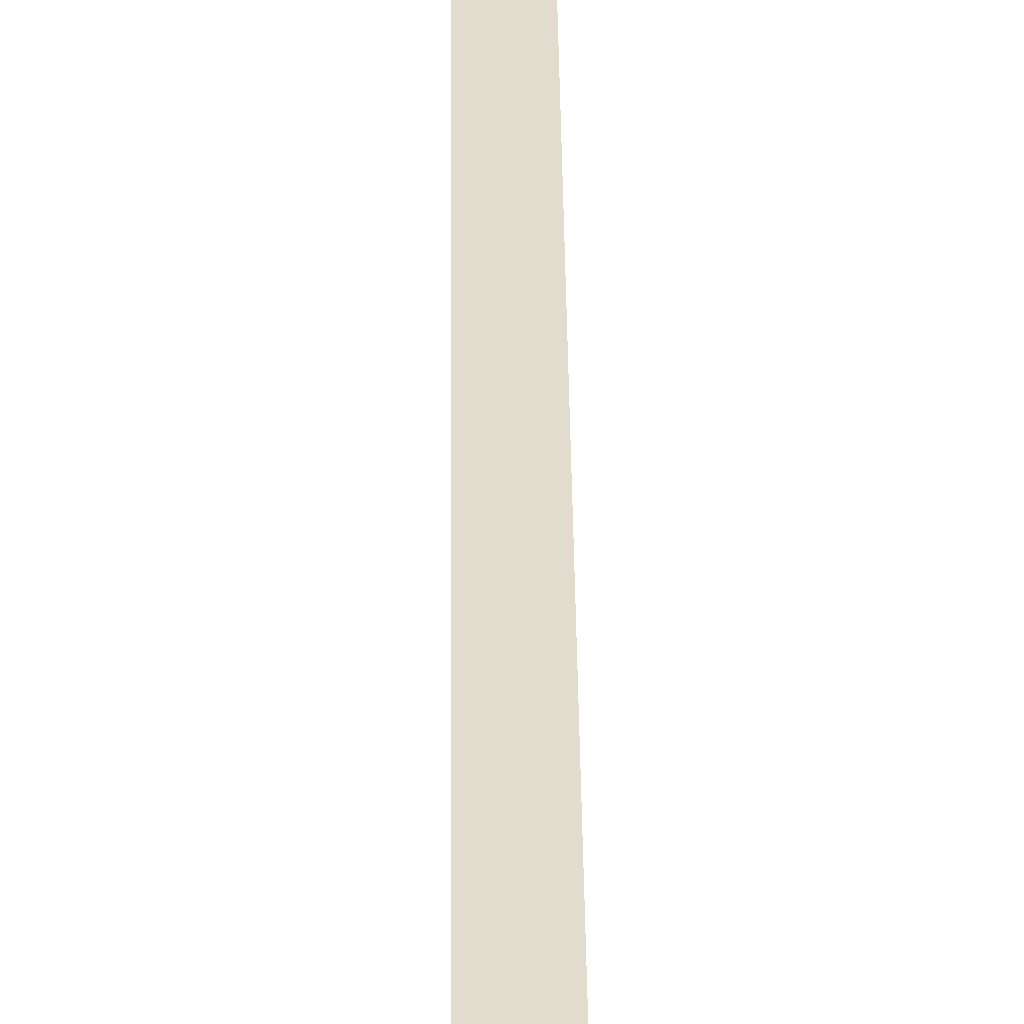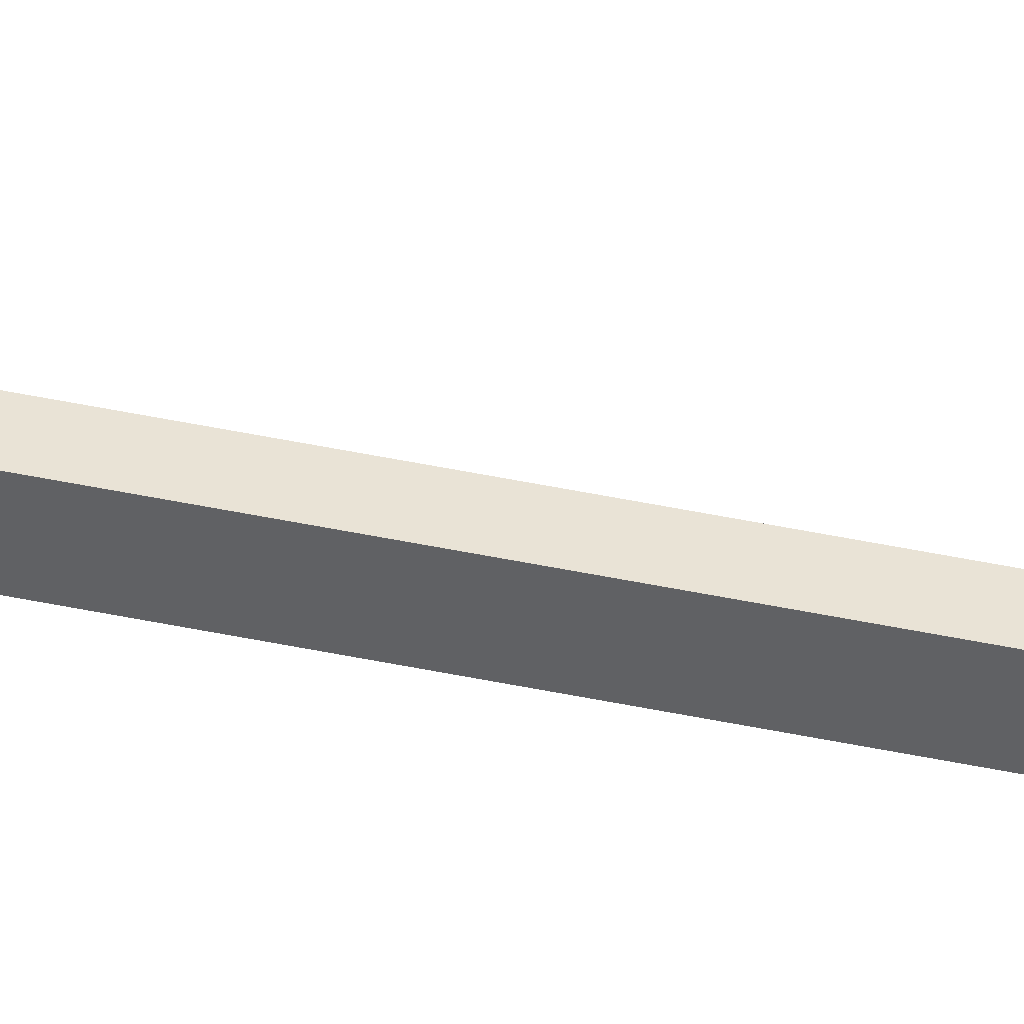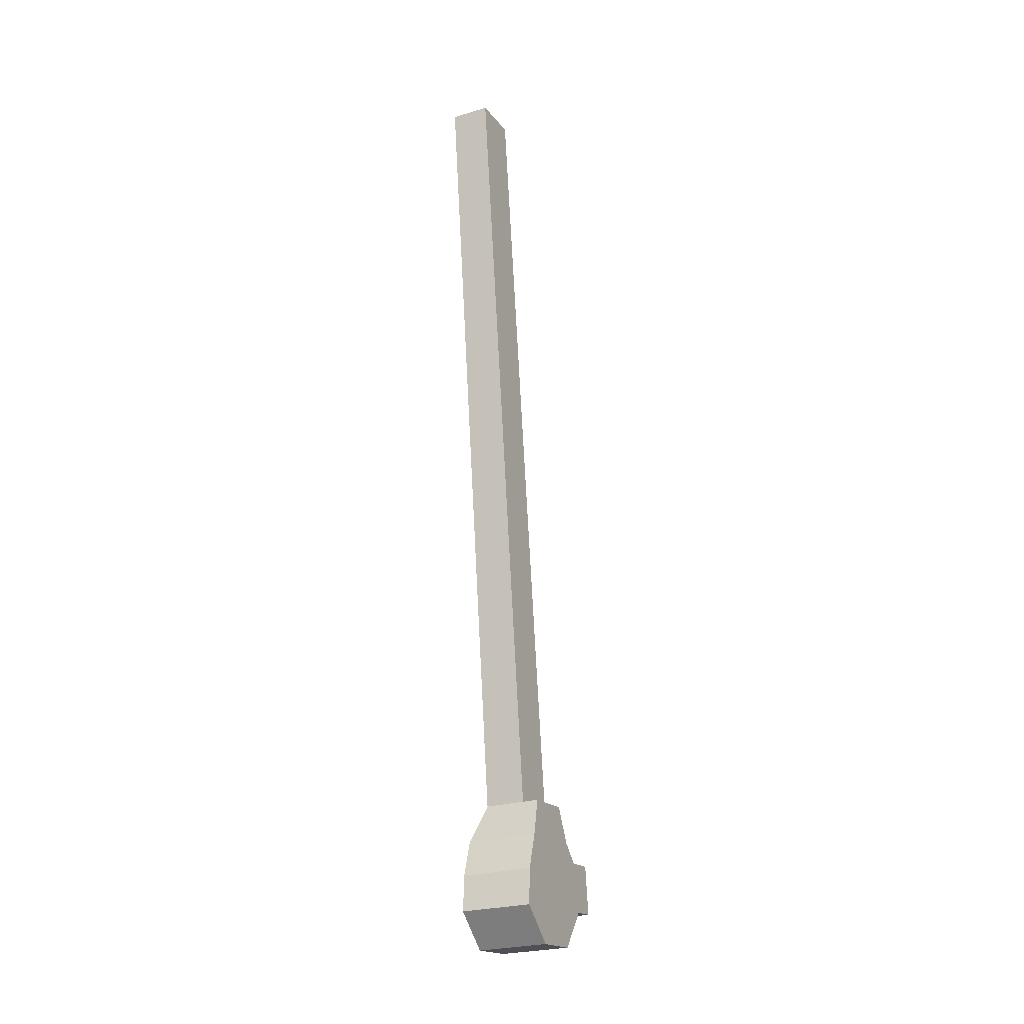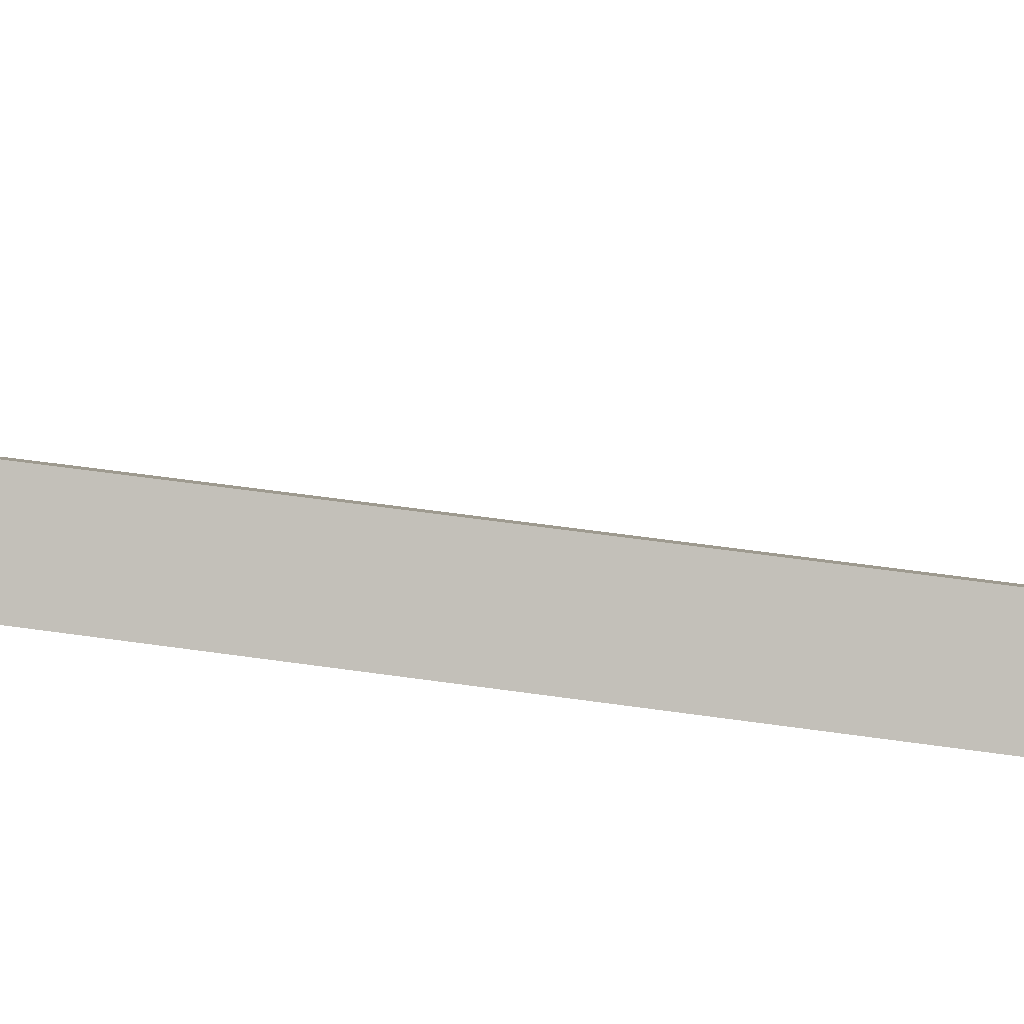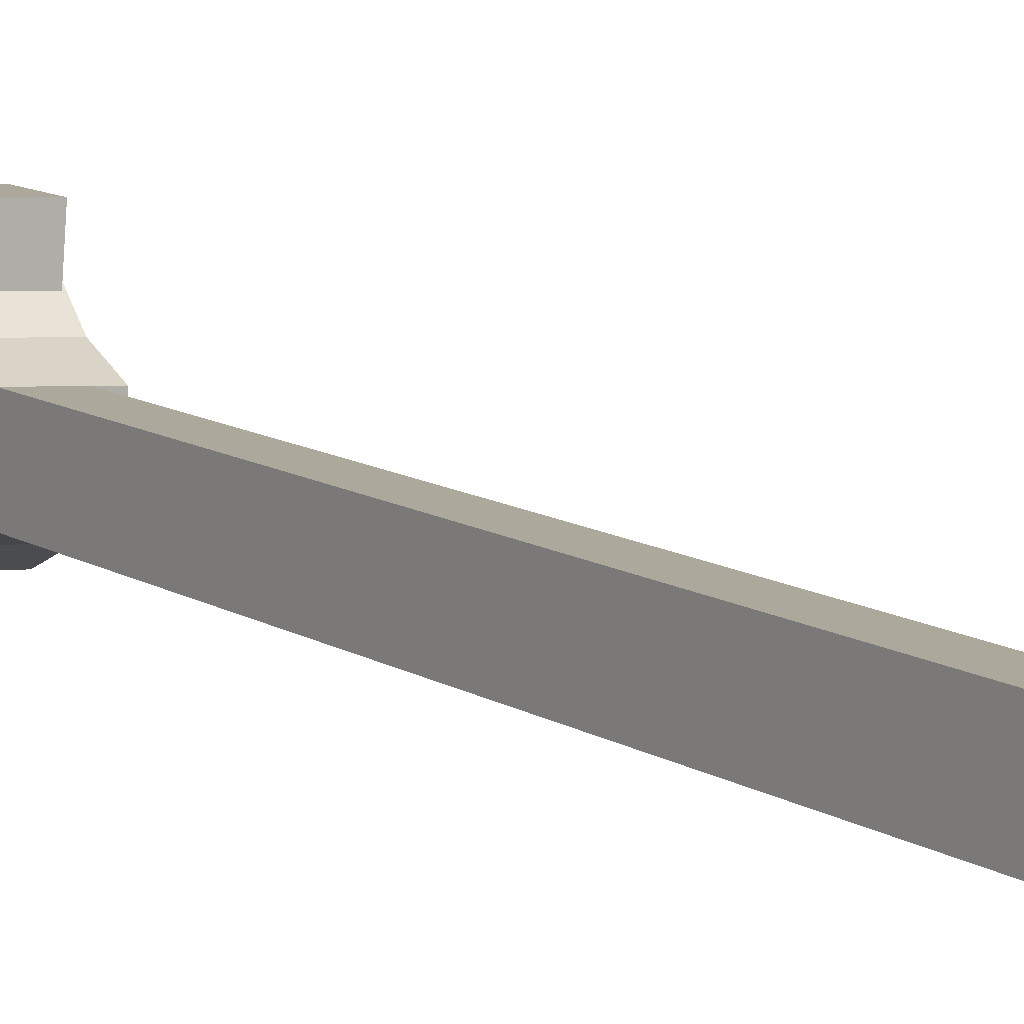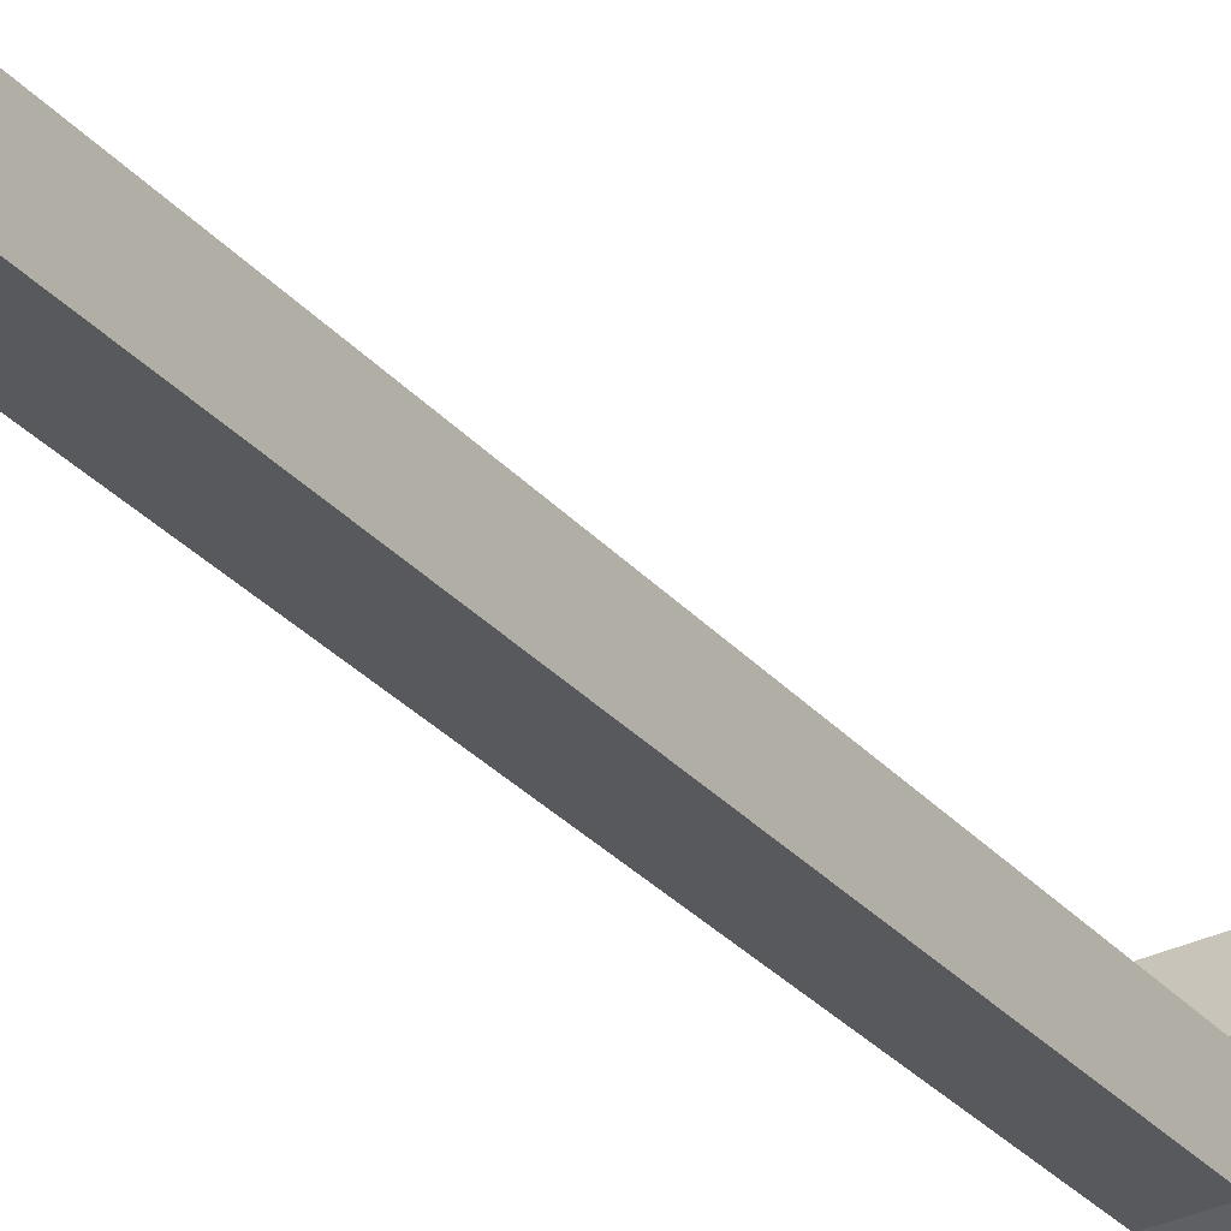
<metadata>
{"format":"obj","ext":"obj","renderer":"f3d","projection":"perspective","resolution":1024,"background":"white","views":[{"elev":41.6,"azim":179.5,"up":"+Y"},{"elev":40.1,"azim":-82.9,"up":"+Y"},{"elev":-26.0,"azim":25.3,"up":"+Z"},{"elev":0.3,"azim":-82.0,"up":"+Y"},{"elev":2.0,"azim":-32.1,"up":"+Y"},{"elev":-36.0,"azim":31.3,"up":"+Y"}]}
</metadata>
<code>
o 曲柄
v 0.0625 0.2173 -2.451
v -0.0625 0.2173 -2.451
v -0.0625 0.3848 -2.431
v 0.0625 0.3848 -2.431
v 0.0625 -0.09343 0.07964
v 0.0625 0.07407 0.1002
v -0.0625 -0.09343 0.07964
v -0.0625 0.07407 0.1002
v 0.1125 0.4389 -2.871
v 0.1125 0.5309 -2.748
v 0.1125 0.1524 -2.795
v 0.1125 0.2714 -2.892
v -0.1125 0.2714 -2.892
v -0.1125 0.1524 -2.795
v -0.1125 0.5309 -2.748
v -0.1125 0.4389 -2.871
v 0.1125 0.2173 -2.451
v 0.1125 0.3848 -2.431
v -0.0625 0.3848 -2.431
v -0.0625 0.2173 -2.451
v -0.1125 0.1575 -2.682
v -0.1125 0.1936 -2.566
v -0.1125 0.4418 -2.536
v -0.1125 0.5483 -2.634
v 0.1125 0.1575 -2.682
v 0.1125 0.1936 -2.566
v 0.1125 0.5483 -2.634
v 0.1125 0.4418 -2.536
v 0.1062 0.4431 -2.751
v -0.1062 0.4431 -2.751
v -0.1062 0.6292 -2.728
v 0.1062 0.6292 -2.728
v 0.1062 0.424 -2.596
v 0.1062 0.6101 -2.573
v -0.1062 0.424 -2.596
v -0.1062 0.6101 -2.573
f 1 2 3 4
f 5 1 4 6
f 7 5 6 8
f 2 7 8 3
f 8 6 4 3
f 2 1 5 7
f 9 10 11 12
f 13 14 15 16
f 16 15 10 9
f 12 11 14 13
f 17 18 19 20
f 13 16 9 12
f 21 22 23 24
f 25 26 22 21
f 27 28 26 25
f 24 23 28 27
f 19 23 22 20
f 20 22 26 17
f 17 26 28 18
f 18 28 23 19
f 24 15 14 21
f 21 14 11 25
f 25 11 10 27
f 27 10 15 24
f 29 30 31 32
f 33 29 32 34
f 35 33 34 36
f 30 35 36 31
f 36 34 32 31
f 30 29 33 35

</code>
